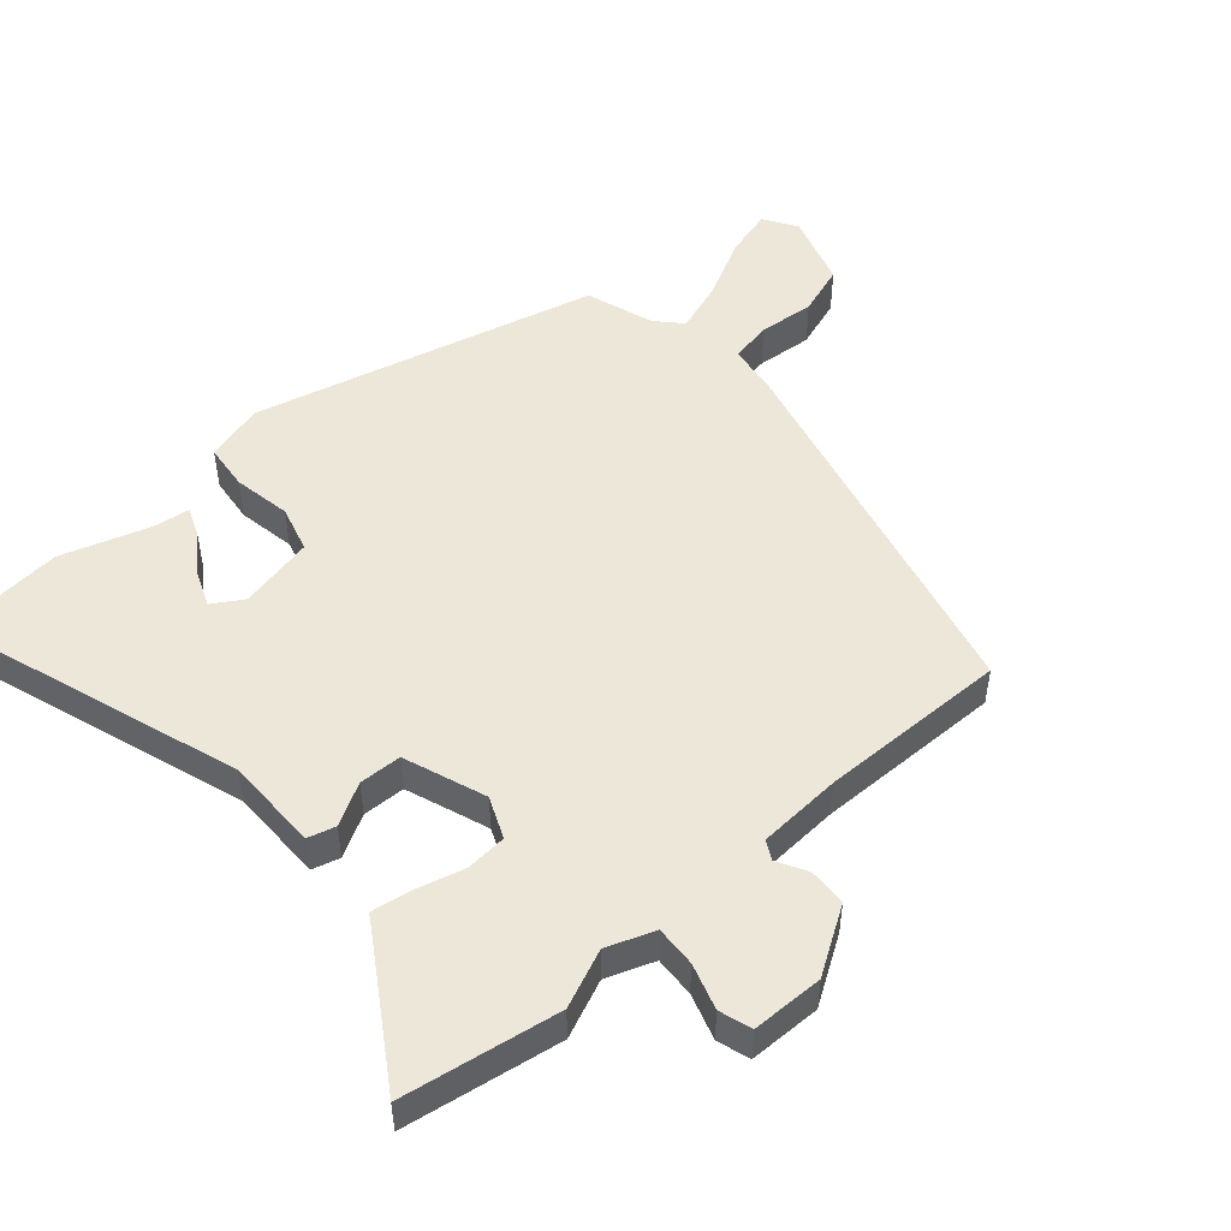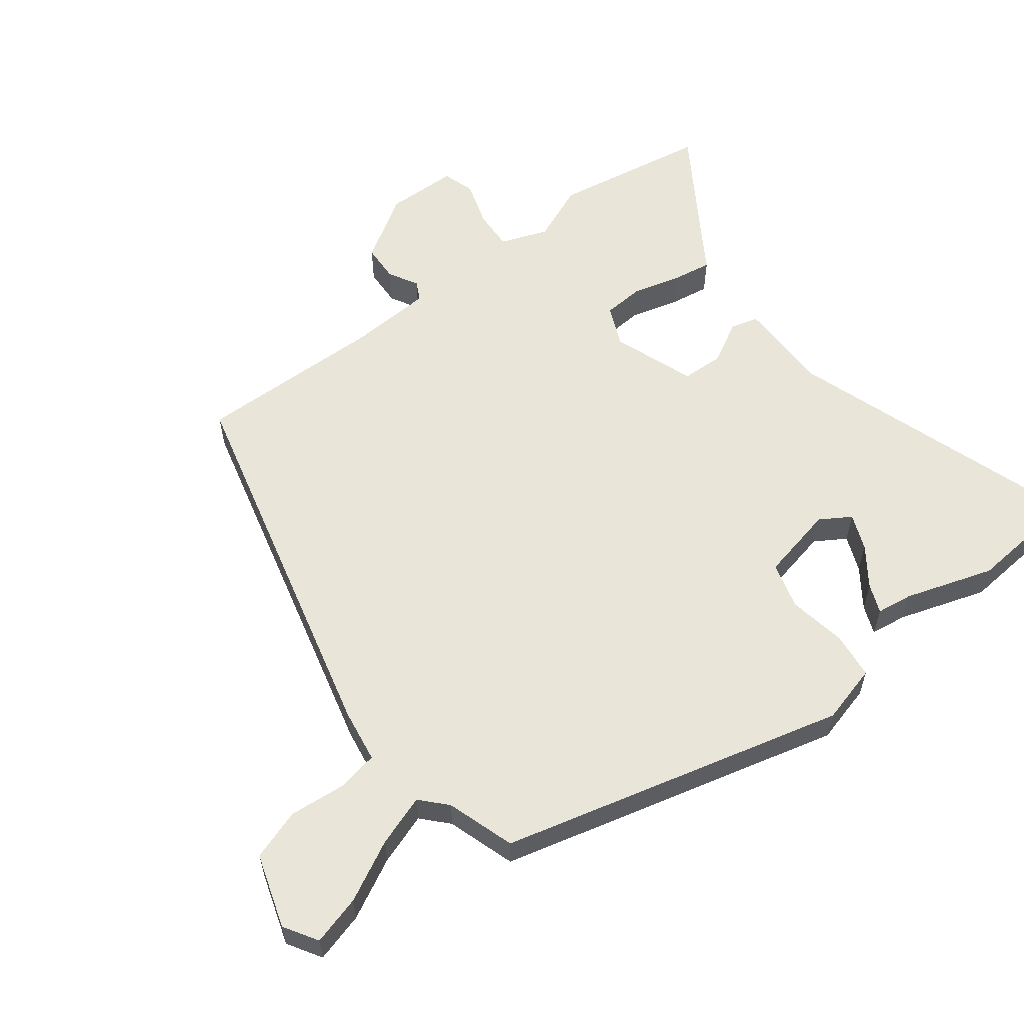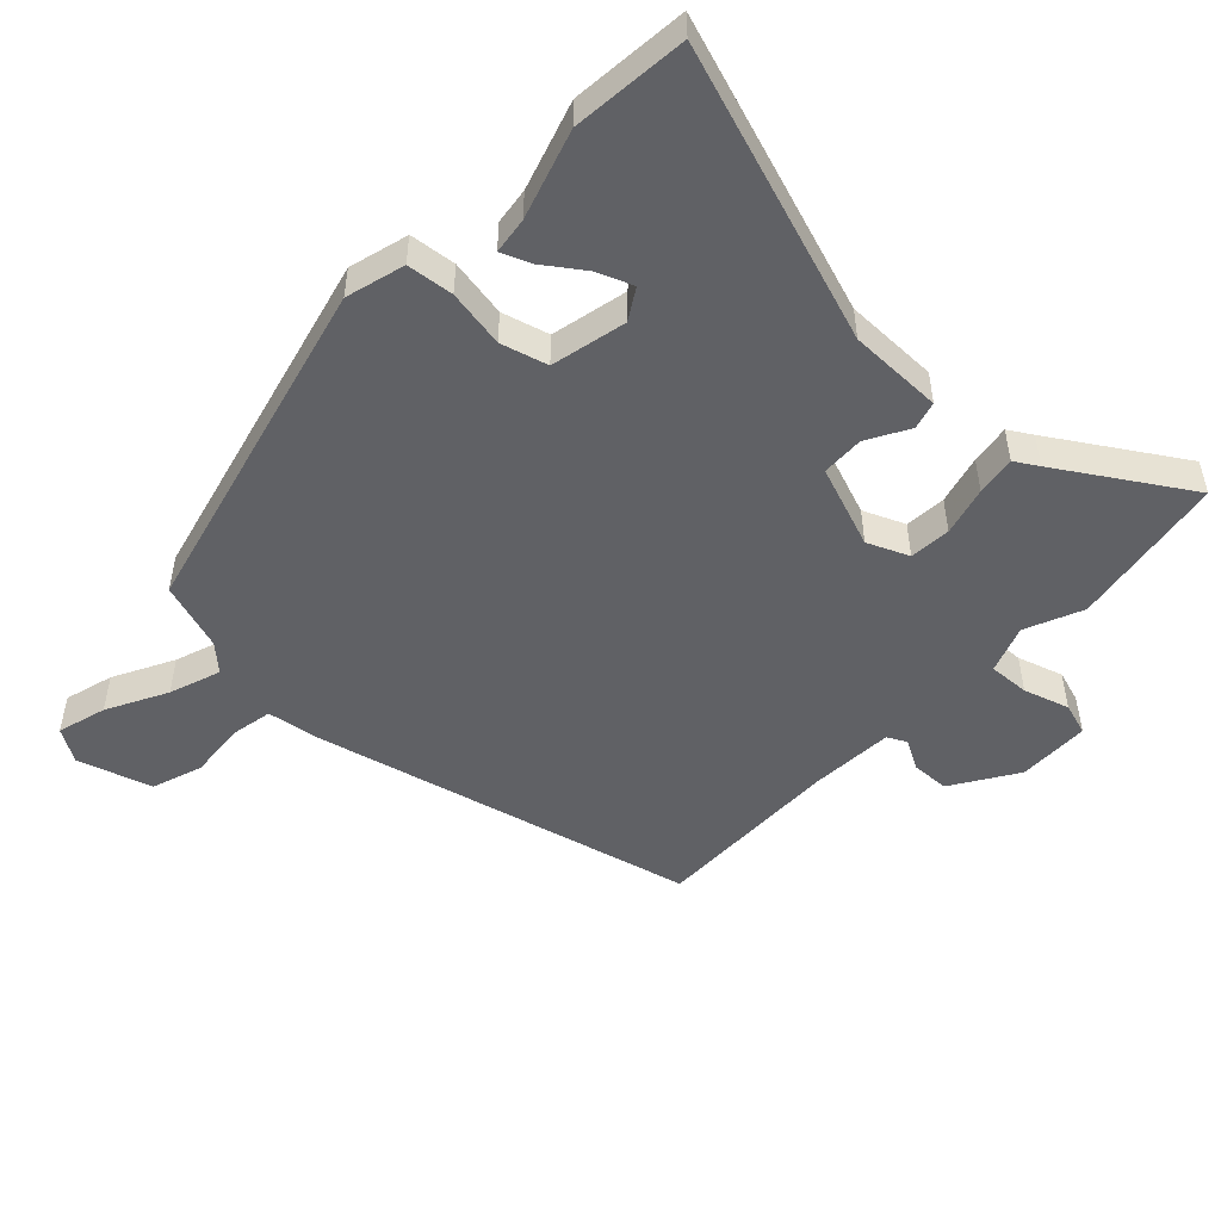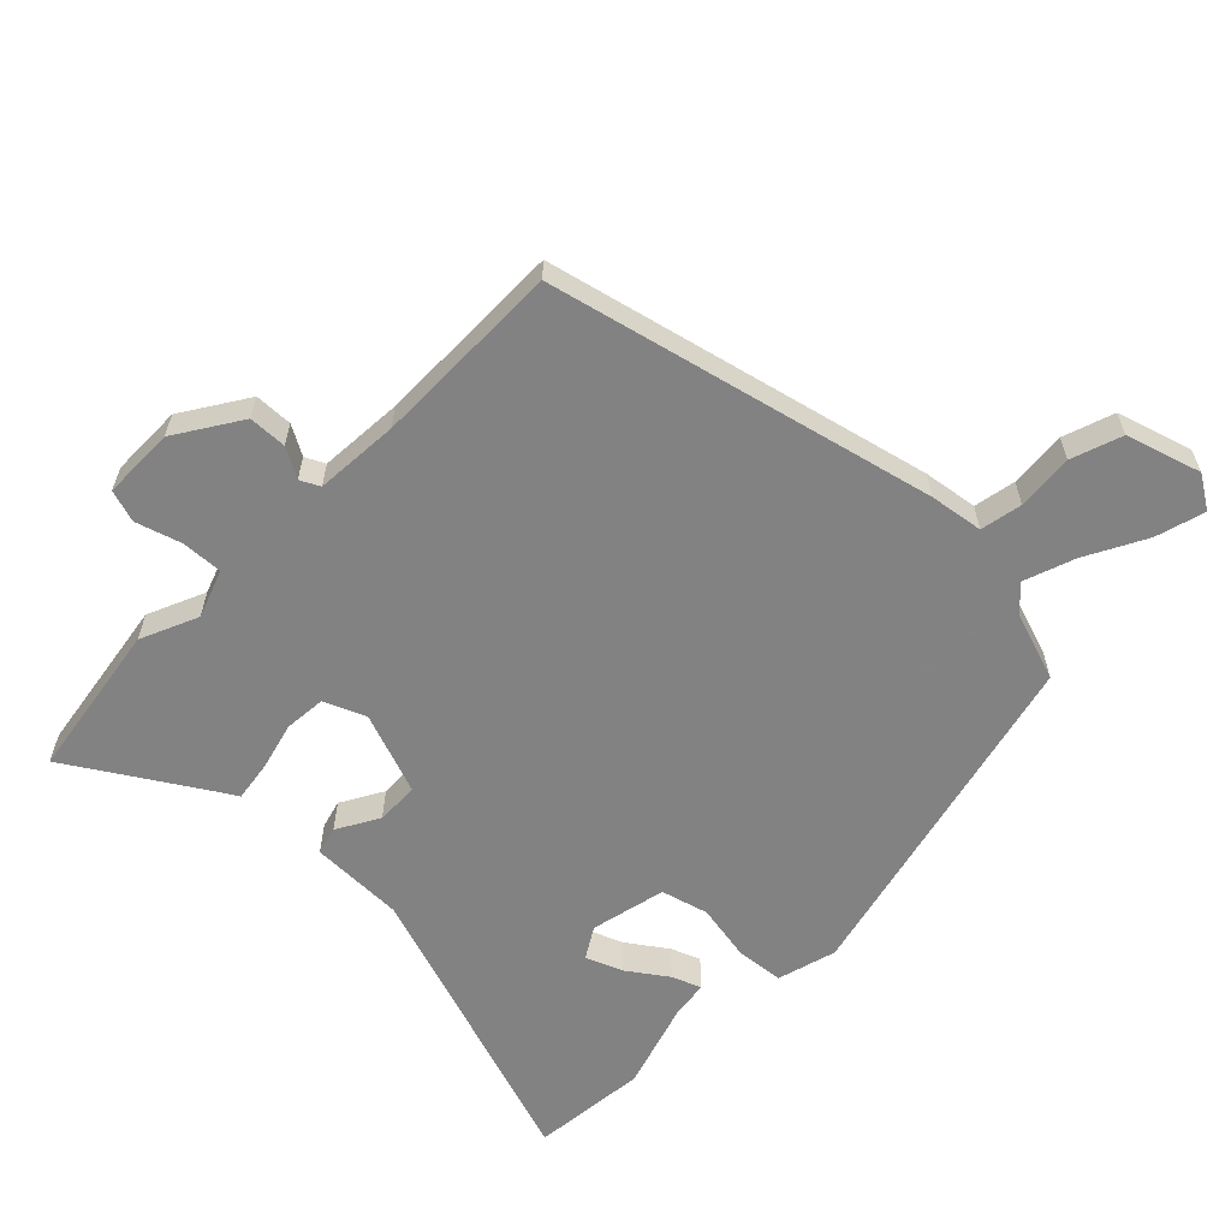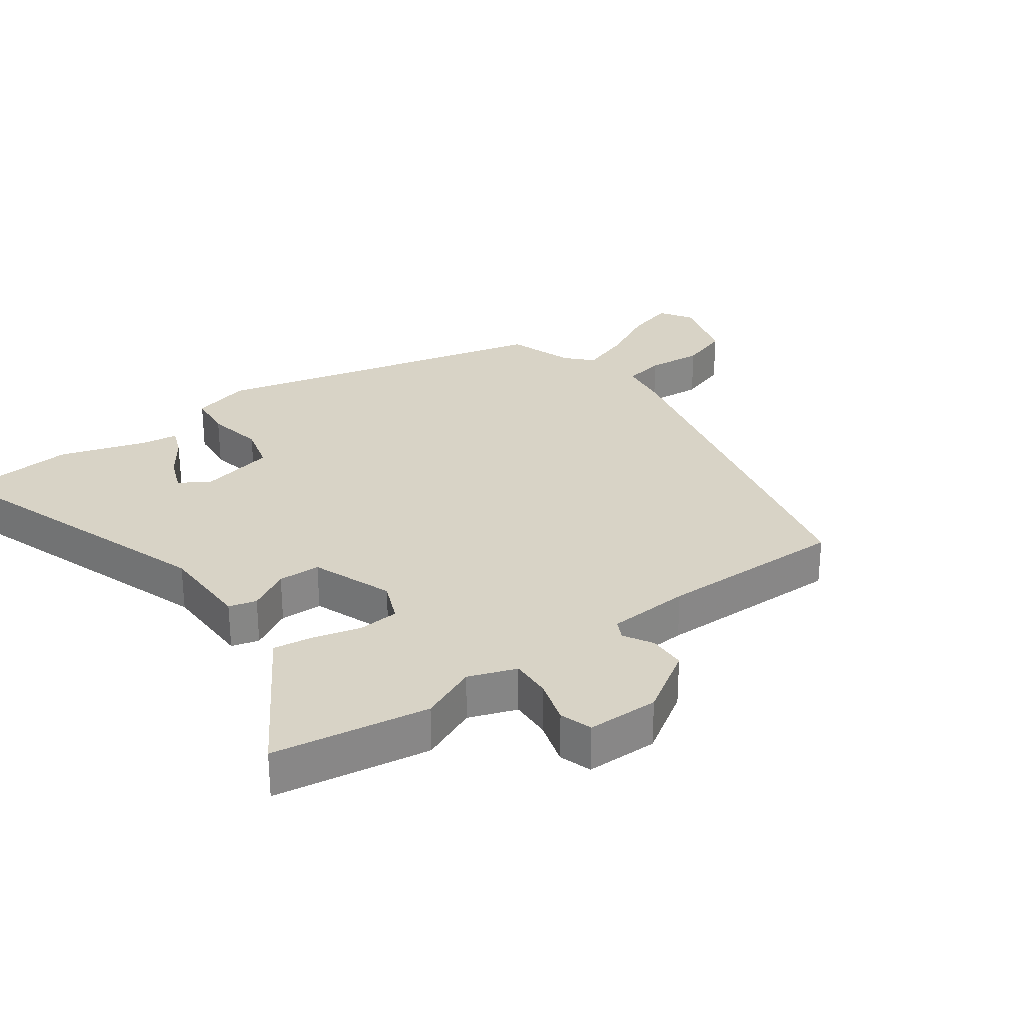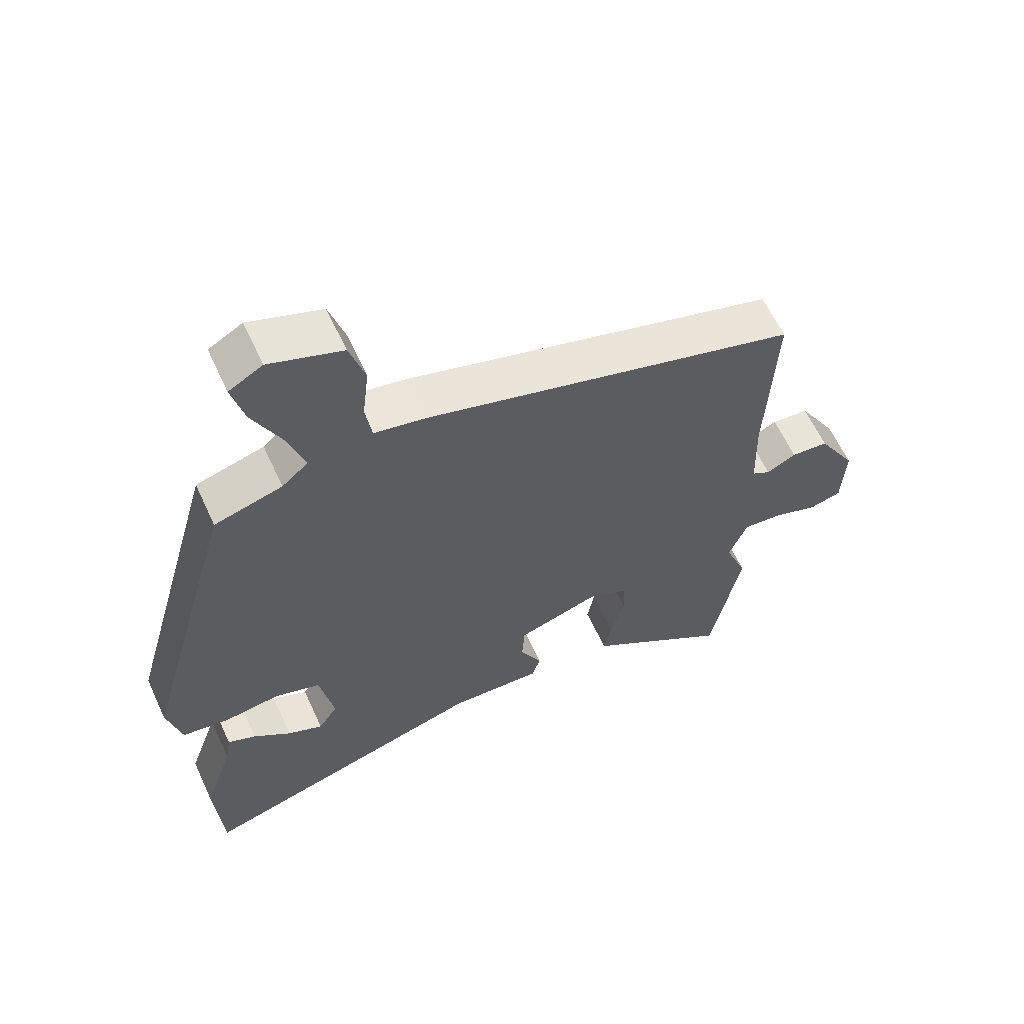
<metadata>
{"format":"obj","ext":"obj","renderer":"f3d","projection":"perspective","resolution":1024,"background":"white","views":[{"elev":49.9,"azim":-132.9,"up":"+Y"},{"elev":58.4,"azim":51.2,"up":"+Y"},{"elev":-50.0,"azim":134.7,"up":"+Y"},{"elev":-60.9,"azim":-46.5,"up":"+Y"},{"elev":28.2,"azim":-128.1,"up":"+Y"},{"elev":61.4,"azim":155.3,"up":"+Z"}]}
</metadata>
<code>
v 0.504 0.07 -0.43
v 0.493 0.07 -0.608
v 0.038 0.07 -0.471
v -0.106 0.07 -0.475
v -0.119 0.07 -0.433
v -0.085 0.07 -0.368
v -0.089 0.07 -0.303
v -0.216 0.07 -0.261
v -0.278 0.07 -0.29
v -0.281 0.07 -0.353
v -0.259 0.07 -0.427
v -0.248 0.07 -0.487
v -0.283 0.07 -0.51
v -0.473 0.07 -0.639
v -0.519 0.07 -0.401
v -0.484 0.07 -0.312
v -0.513 0.07 -0.24
v -0.575 0.07 -0.245
v -0.644 0.07 -0.269
v -0.694 0.07 -0.255
v -0.699 0.07 -0.145
v -0.639 0.07 -0.044
v -0.581 0.07 -0.04
v -0.535 0.07 -0.064
v -0.506 0.07 -0.048
v -0.502 0.07 0.08
v -0.515 0.07 0.369
v 0.064 0.07 0.53
v 0.145 0.07 0.545
v 0.155 0.07 0.609
v 0.145 0.07 0.695
v 0.169 0.07 0.773
v 0.281 0.07 0.812
v 0.333 0.07 0.782
v 0.314 0.07 0.706
v 0.269 0.07 0.613
v 0.244 0.07 0.534
v 0.284 0.07 0.499
v 0.389 0.07 0.468
v 0.536 0.07 -0.056
v 0.514 0.07 -0.147
v 0.443 0.07 -0.157
v 0.354 0.07 -0.144
v 0.283 0.07 -0.166
v 0.261 0.07 -0.282
v 0.291 0.07 -0.328
v 0.346 0.07 -0.304
v 0.404 0.07 -0.26
v 0.448 0.07 -0.241
v 0.457 0.07 -0.296
v 0.504 0 -0.43
v 0.493 0 -0.608
v 0.038 0 -0.471
v -0.106 0 -0.475
v -0.119 0 -0.433
v -0.085 0 -0.368
v -0.089 0 -0.303
v -0.216 0 -0.261
v -0.278 0 -0.29
v -0.281 0 -0.353
v -0.259 0 -0.427
v -0.248 0 -0.487
v -0.283 0 -0.51
v -0.473 0 -0.639
v -0.519 0 -0.401
v -0.484 0 -0.312
v -0.513 0 -0.24
v -0.575 0 -0.245
v -0.644 0 -0.269
v -0.694 0 -0.255
v -0.699 0 -0.145
v -0.639 0 -0.044
v -0.581 0 -0.04
v -0.535 0 -0.064
v -0.506 0 -0.048
v -0.502 0 0.08
v -0.515 0 0.369
v 0.064 0 0.53
v 0.145 0 0.545
v 0.155 0 0.609
v 0.145 0 0.695
v 0.169 0 0.773
v 0.281 0 0.812
v 0.333 0 0.782
v 0.314 0 0.706
v 0.269 0 0.613
v 0.244 0 0.534
v 0.284 0 0.499
v 0.389 0 0.468
v 0.536 0 -0.056
v 0.514 0 -0.147
v 0.443 0 -0.157
v 0.354 0 -0.144
v 0.283 0 -0.166
v 0.261 0 -0.282
v 0.291 0 -0.328
v 0.346 0 -0.304
v 0.404 0 -0.26
v 0.448 0 -0.241
v 0.457 0 -0.296
f 47 48 49 50
f 46 47 50 1
f 40 41 42 43
f 38 39 40 43
f 37 38 43 44
f 33 34 35 36
f 33 36 37
f 30 31 32 33
f 29 30 33 37
f 26 27 28 29
f 25 26 29 37
f 21 22 23 24
f 19 20 21 24
f 18 19 24 25
f 17 18 25 37
f 13 14 15 16
f 10 11 12 13
f 10 13 16 17
f 3 4 5 6
f 3 6 7
f 46 1 2 3
f 45 46 3 7
f 9 10 17
f 8 9 17 37
f 37 44 45
f 7 8 37 45
f 100 99 98 97
f 51 100 97 96
f 93 92 91 90
f 93 90 89 88
f 94 93 88 87
f 86 85 84 83
f 87 86 83
f 83 82 81 80
f 87 83 80 79
f 79 78 77 76
f 87 79 76 75
f 74 73 72 71
f 74 71 70 69
f 75 74 69 68
f 87 75 68 67
f 66 65 64 63
f 63 62 61 60
f 67 66 63 60
f 56 55 54 53
f 57 56 53
f 53 52 51 96
f 57 53 96 95
f 67 60 59
f 87 67 59 58
f 95 94 87
f 95 87 58 57
f 1 51 52 2
f 2 52 53 3
f 3 53 54 4
f 4 54 55 5
f 5 55 56 6
f 6 56 57 7
f 7 57 58 8
f 8 58 59 9
f 9 59 60 10
f 10 60 61 11
f 11 61 62 12
f 12 62 63 13
f 13 63 64 14
f 14 64 65 15
f 15 65 66 16
f 16 66 67 17
f 17 67 68 18
f 18 68 69 19
f 19 69 70 20
f 20 70 71 21
f 21 71 72 22
f 22 72 73 23
f 23 73 74 24
f 24 74 75 25
f 25 75 76 26
f 26 76 77 27
f 27 77 78 28
f 28 78 79 29
f 29 79 80 30
f 30 80 81 31
f 31 81 82 32
f 32 82 83 33
f 33 83 84 34
f 34 84 85 35
f 35 85 86 36
f 36 86 87 37
f 37 87 88 38
f 38 88 89 39
f 39 89 90 40
f 40 90 91 41
f 41 91 92 42
f 42 92 93 43
f 43 93 94 44
f 44 94 95 45
f 45 95 96 46
f 46 96 97 47
f 47 97 98 48
f 48 98 99 49
f 49 99 100 50
f 50 100 51 1

</code>
